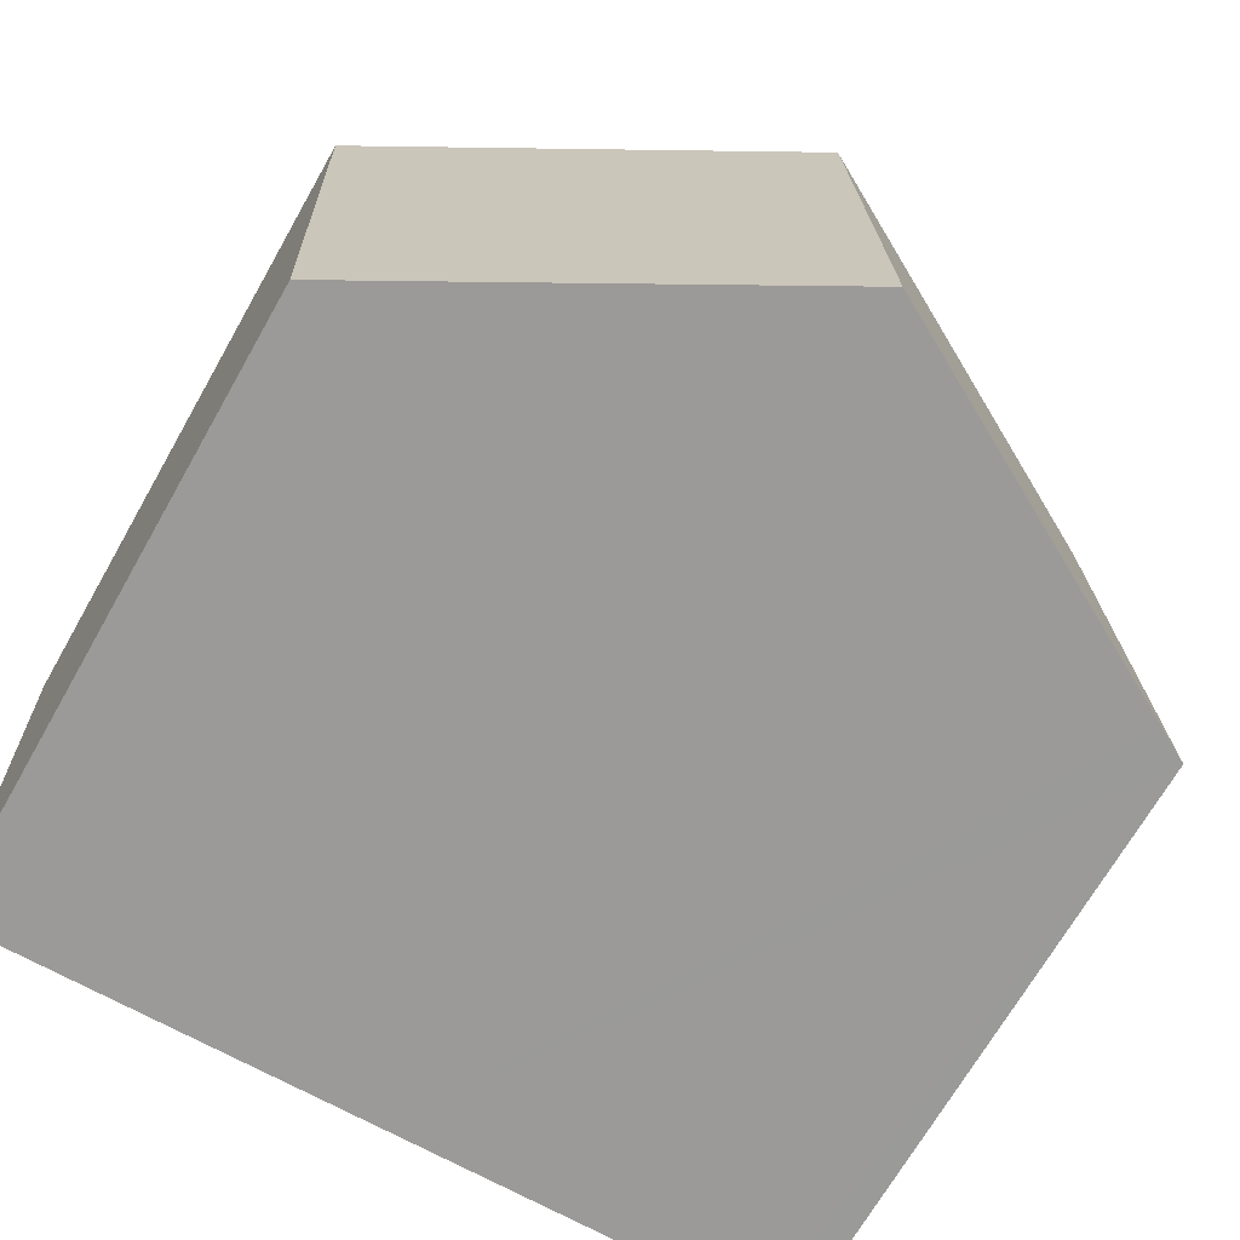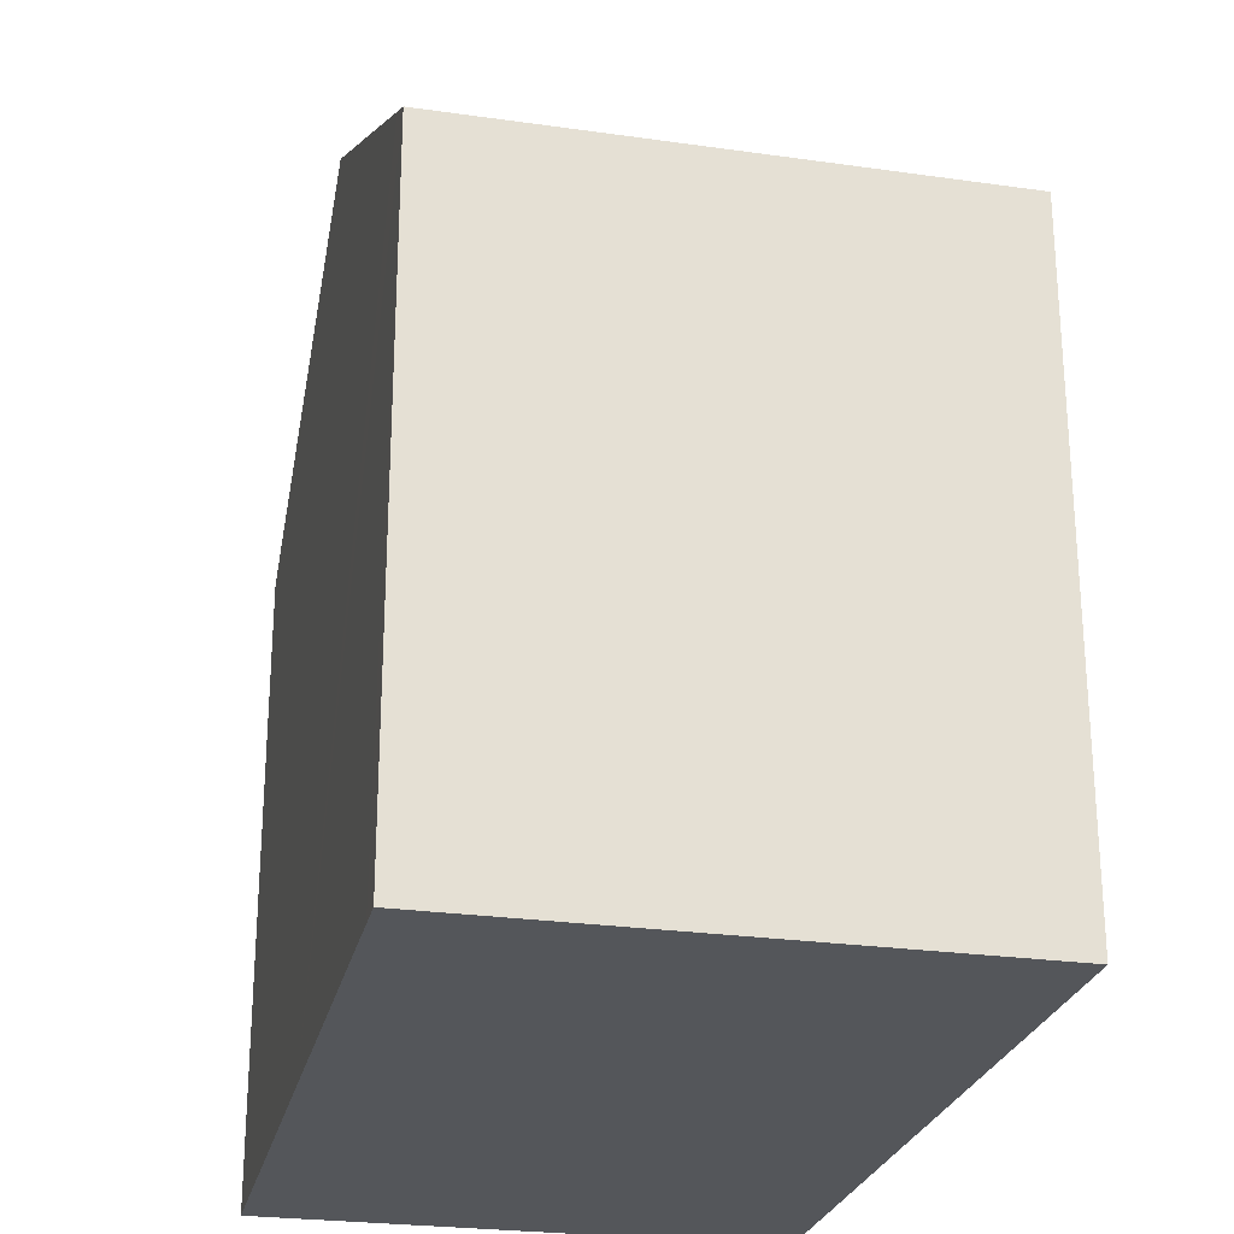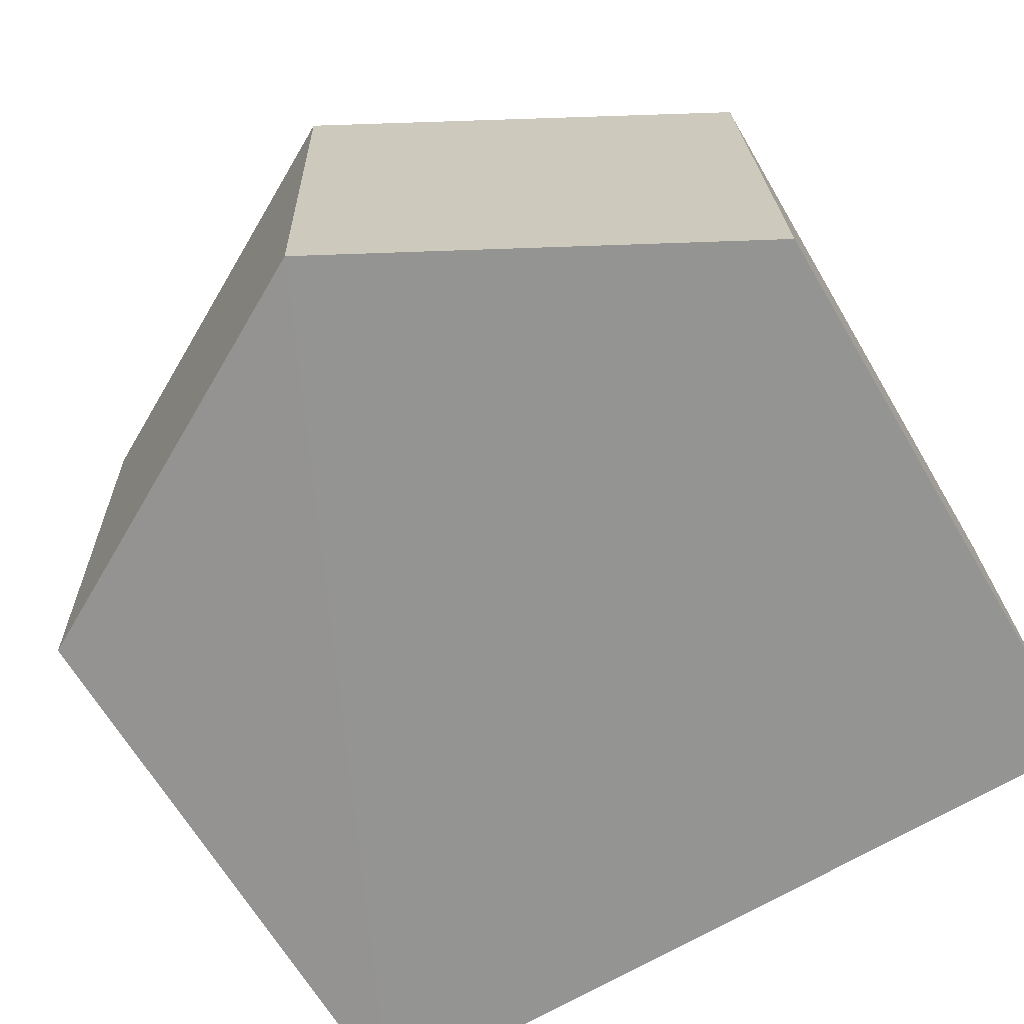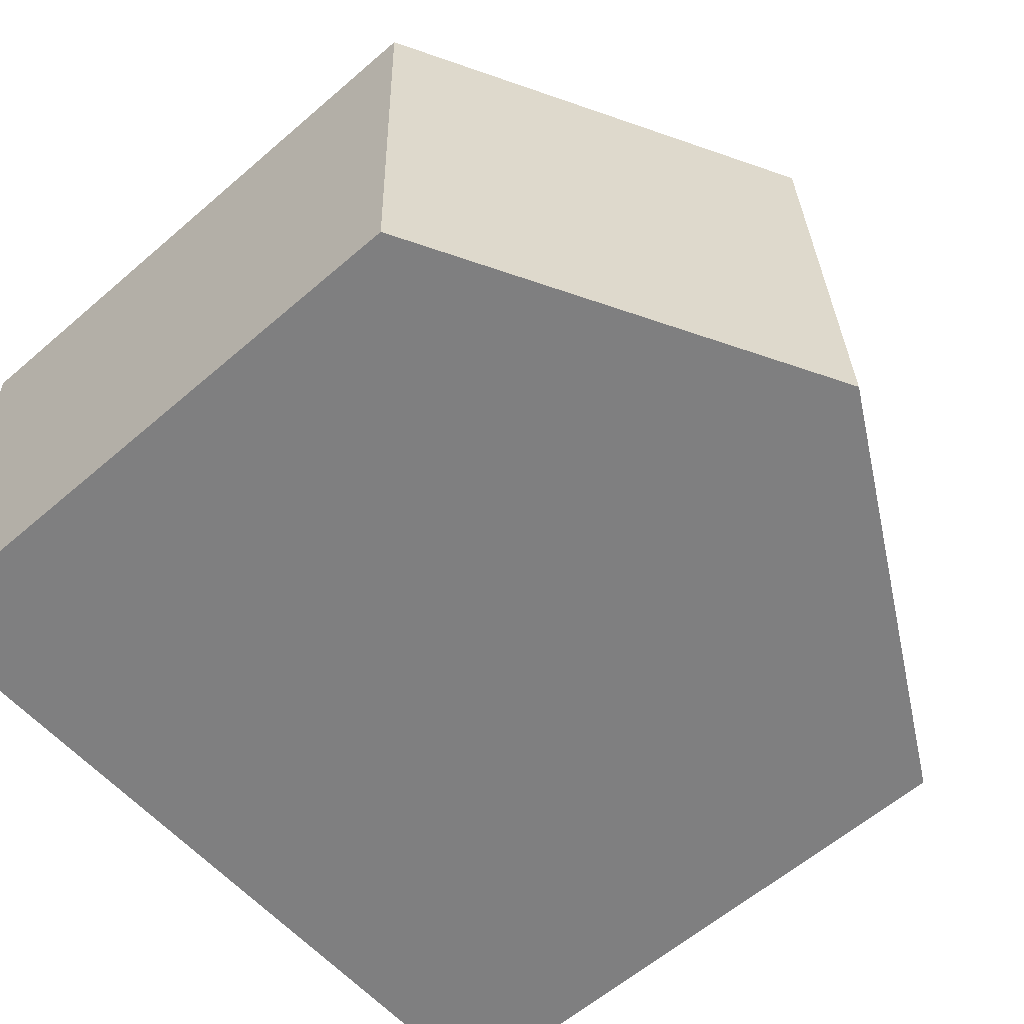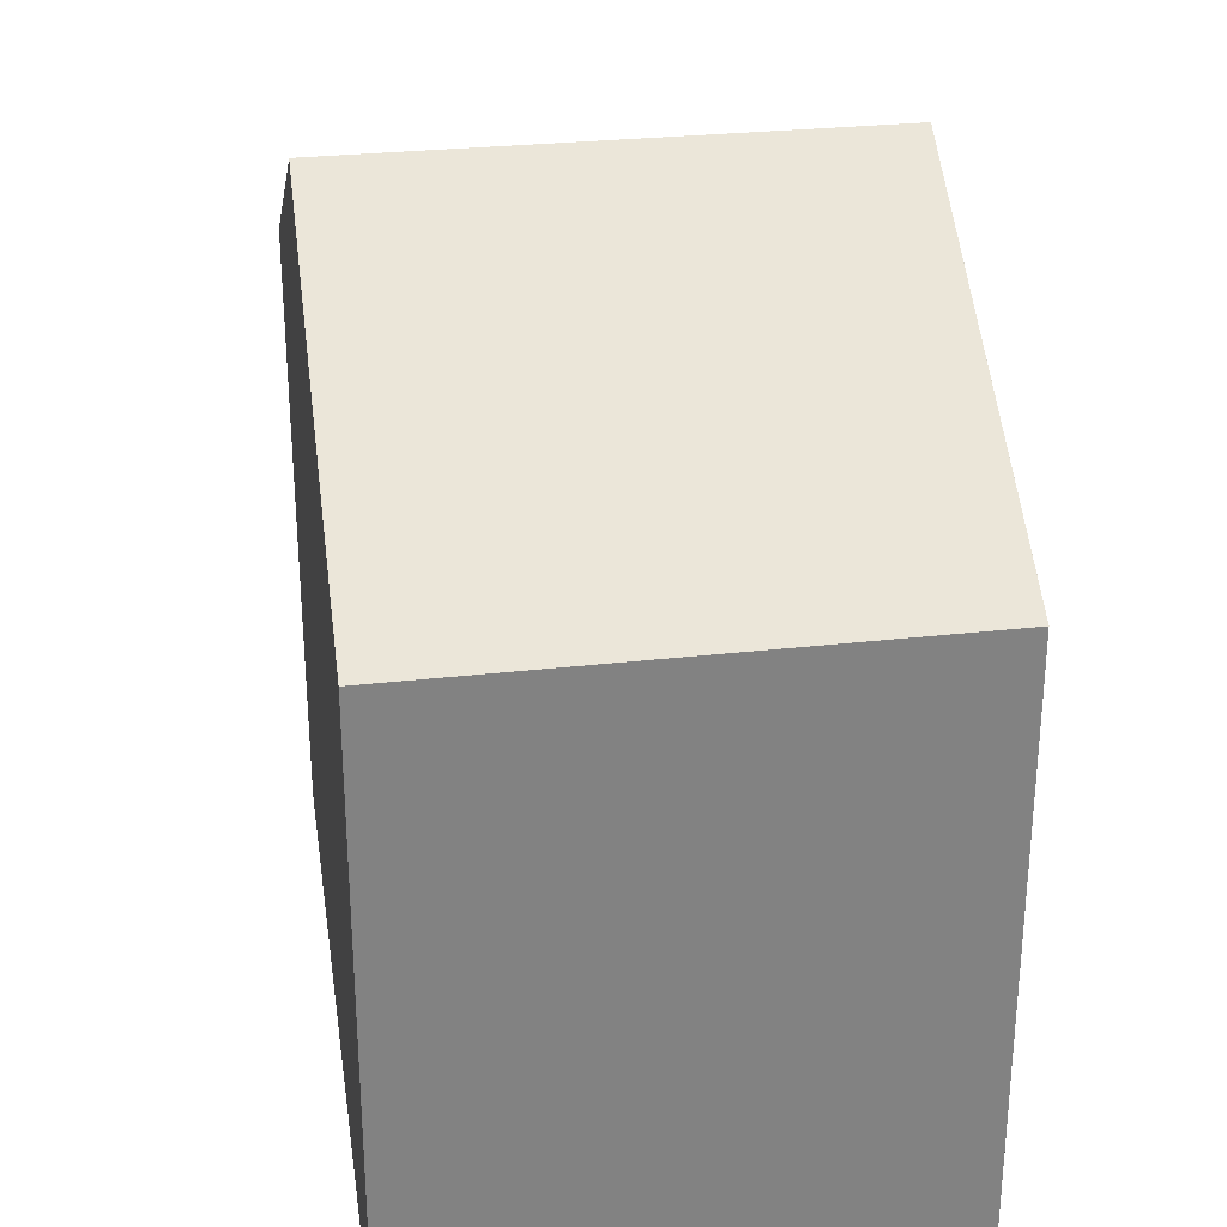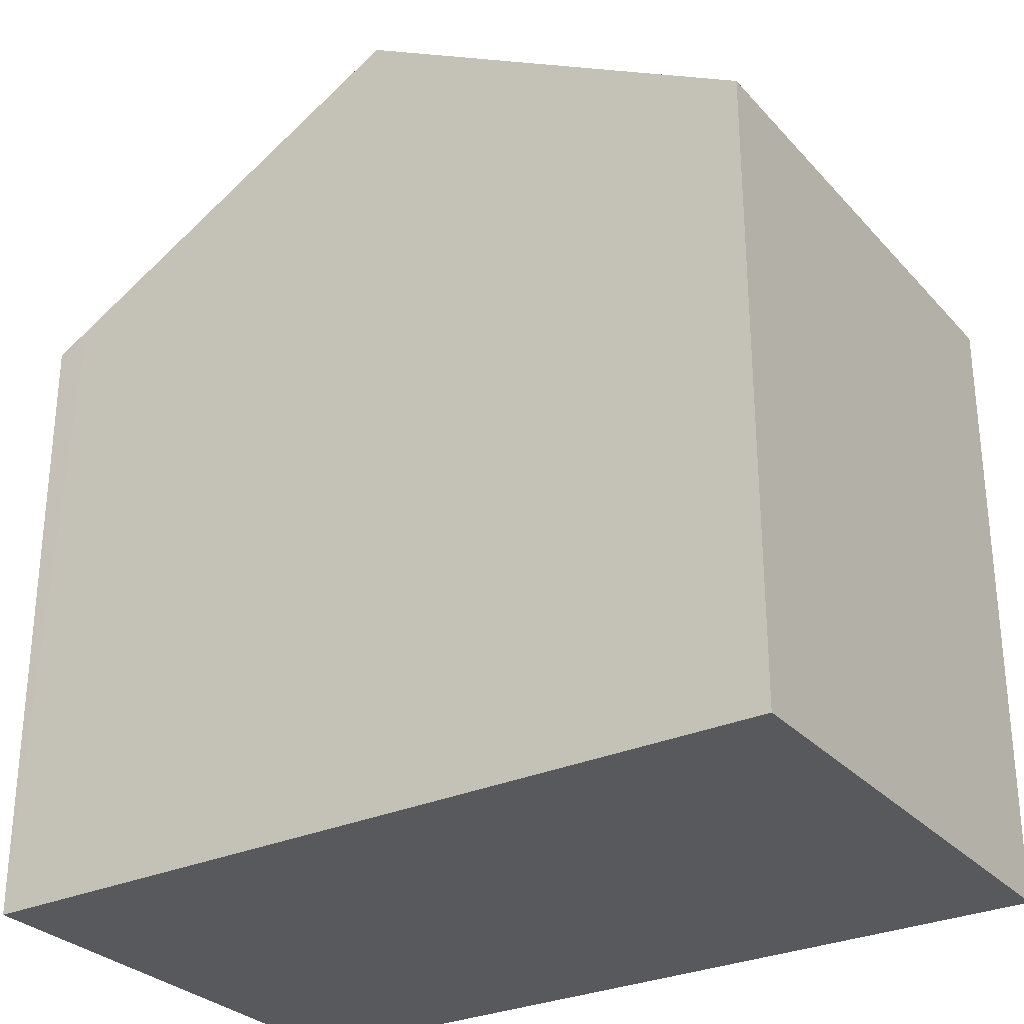
<metadata>
{"format":"obj","ext":"obj","renderer":"f3d","projection":"perspective","resolution":1024,"background":"white","views":[{"elev":-69.8,"azim":150.2,"up":"+Z"},{"elev":-25.4,"azim":-101.1,"up":"+Y"},{"elev":-66.1,"azim":-149.5,"up":"+Z"},{"elev":-60.7,"azim":131.3,"up":"+Z"},{"elev":29.8,"azim":-97.1,"up":"+Y"},{"elev":-29.1,"azim":35.0,"up":"+Y"}]}
</metadata>
<code>
v  10.01 7.573 -0.233
v  5.196 10.32 6.029
v  10.19 7.573 5.936
v  5.011 10.32 -0.117
v  0.219 7.583 6.121
v  0.408 7.788 -0.01
v  0 7.564 4.632e-16
v  0.623 7.805 6.114
v  0.219 -3.748e-16 6.121
v  0 0 0
v  0.623 -3.744e-16 6.114
v  10.19 -3.635e-16 5.936
v  5.196 -3.692e-16 6.029
v  10.01 1.427e-17 -0.233
v  5.011 7.164e-18 -0.117
v  0.408 6.123e-19 -0.01
g defaultobject
f 1 2 3
f 2 1 4
f 5 6 7
f 6 5 4
f 4 5 2
f 2 5 8
f 7 9 5
f 9 7 10
f 9 8 5
f 8 9 2
f 2 9 3
f 3 9 11
f 3 11 12
f 12 11 13
f 12 1 3
f 1 12 14
f 14 4 1
f 4 14 6
f 6 14 15
f 6 15 7
f 7 15 16
f 7 16 10
f 13 14 12
f 14 13 11
f 14 11 15
f 15 11 9
f 15 9 10
f 15 10 16

</code>
